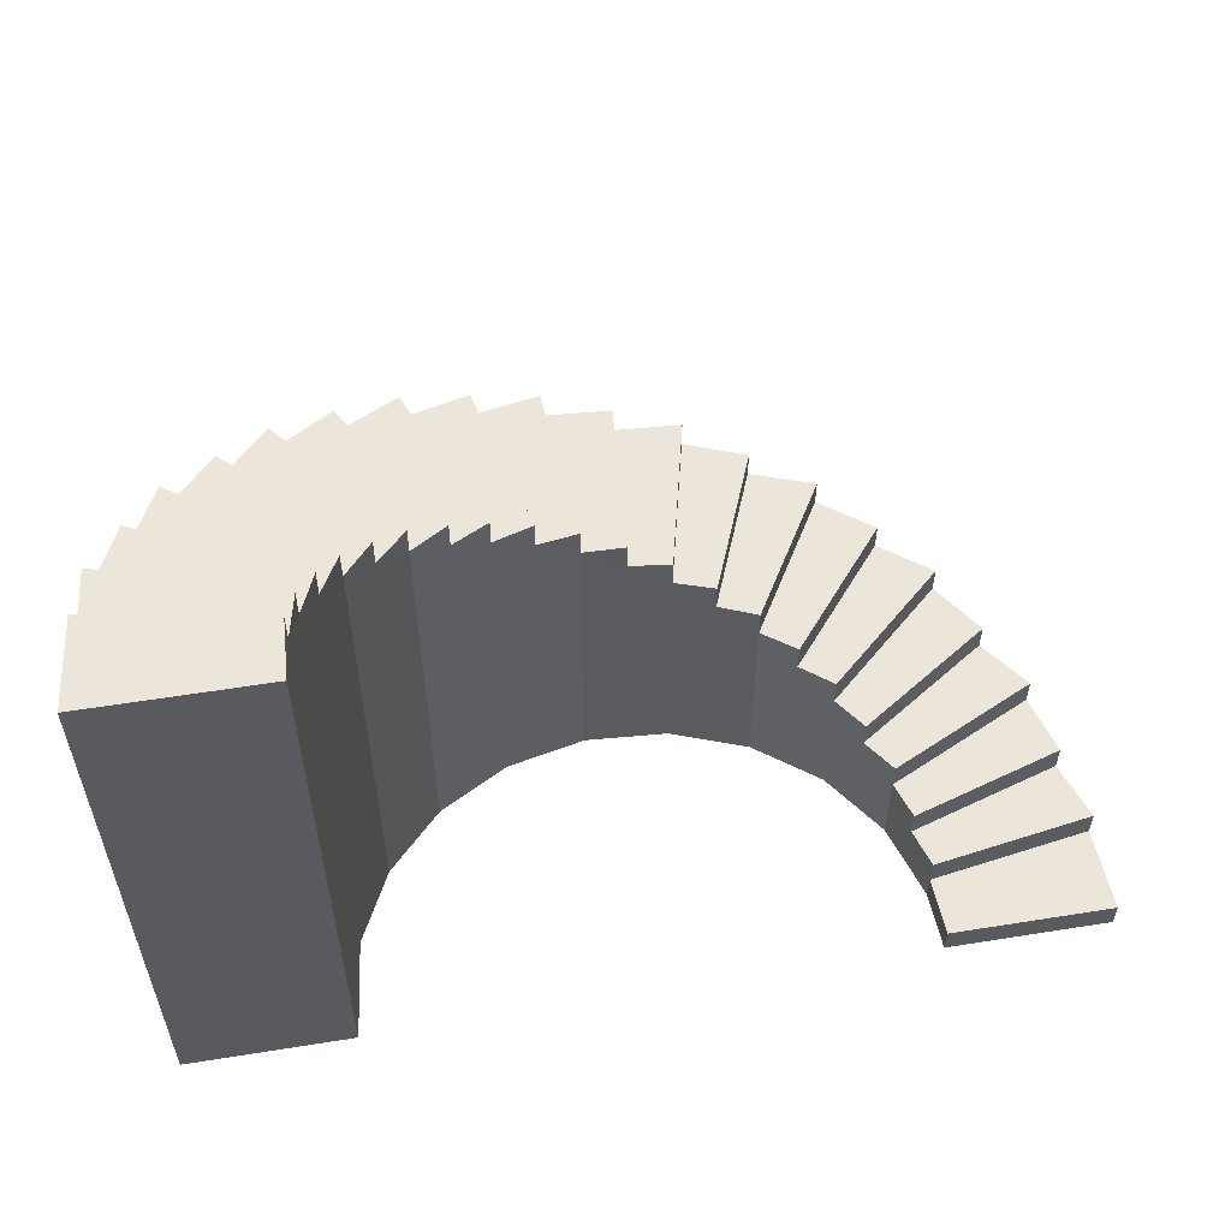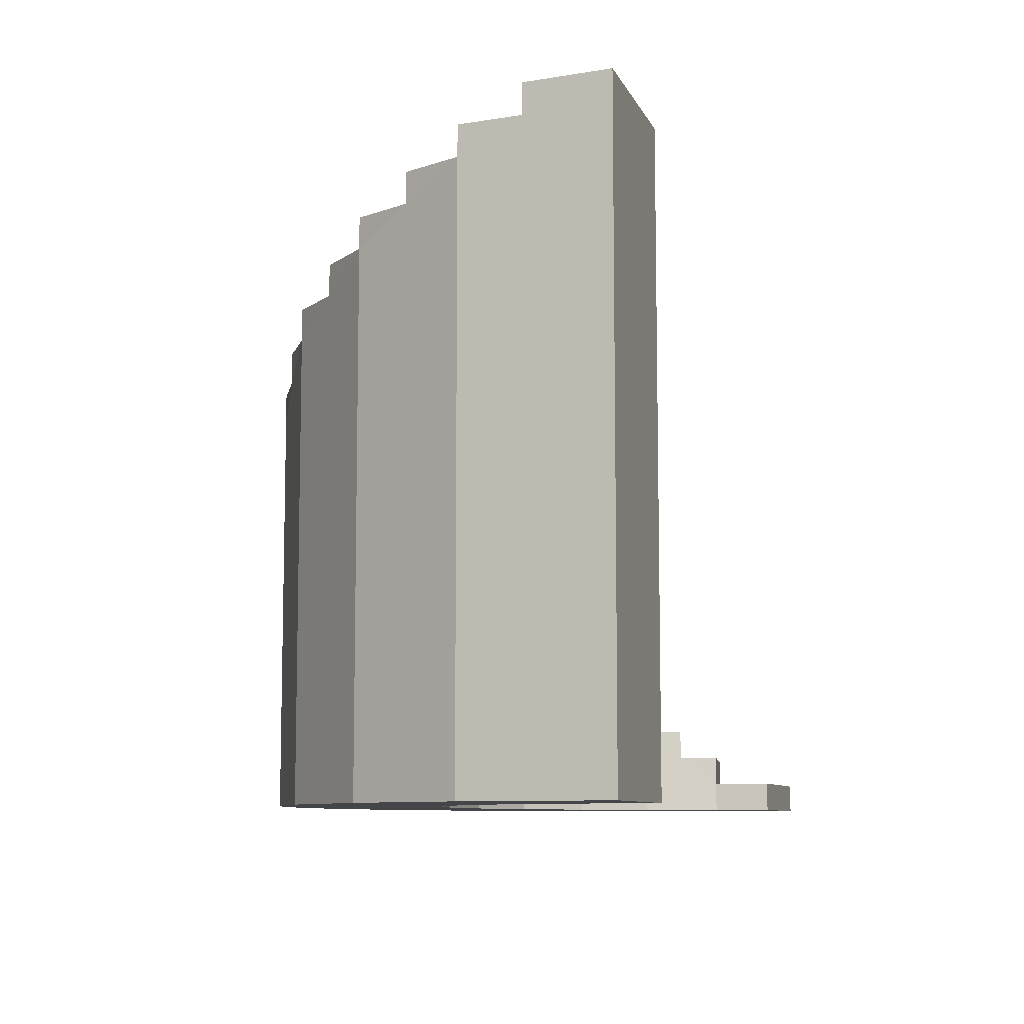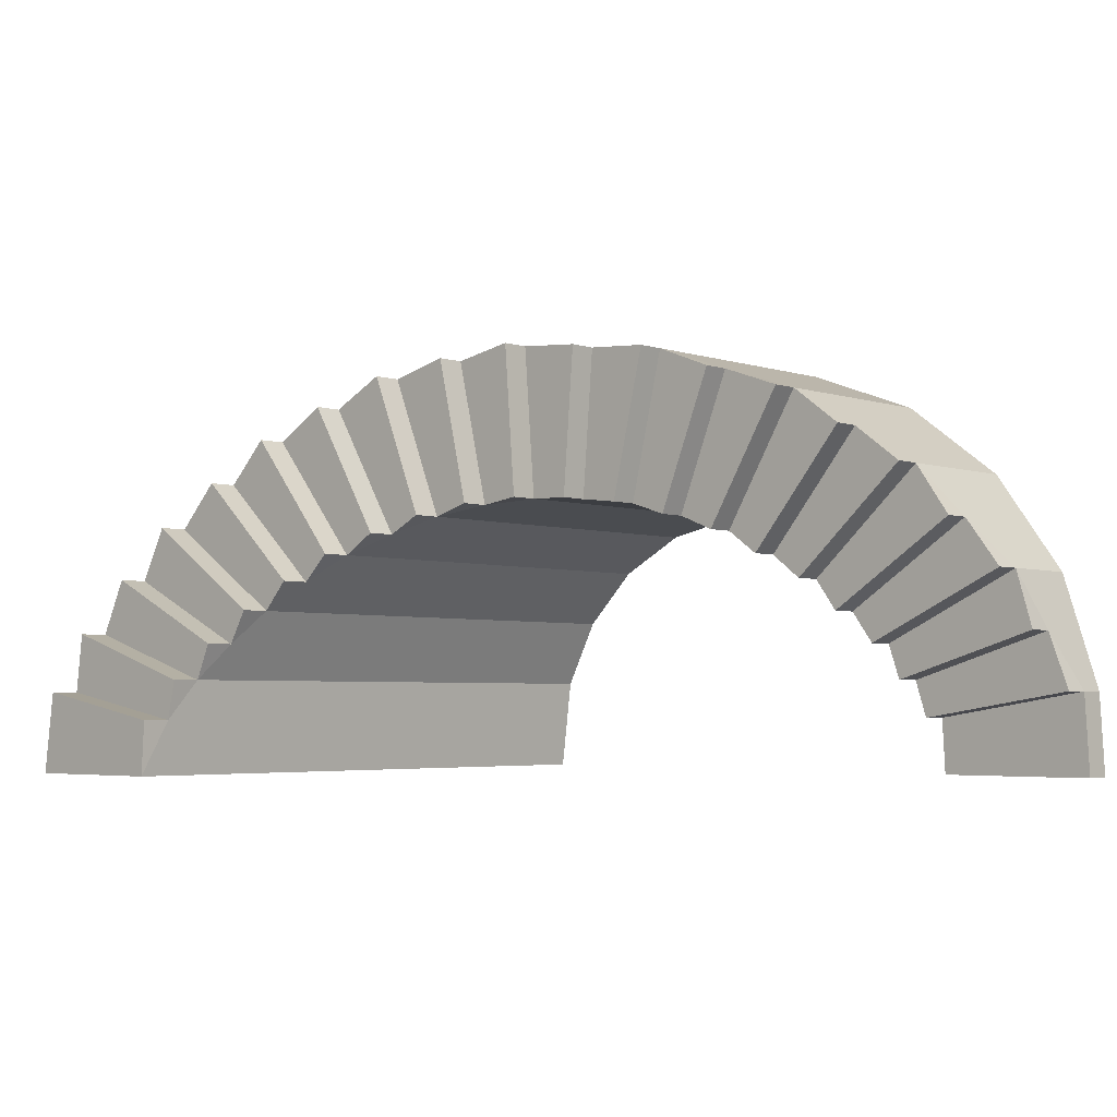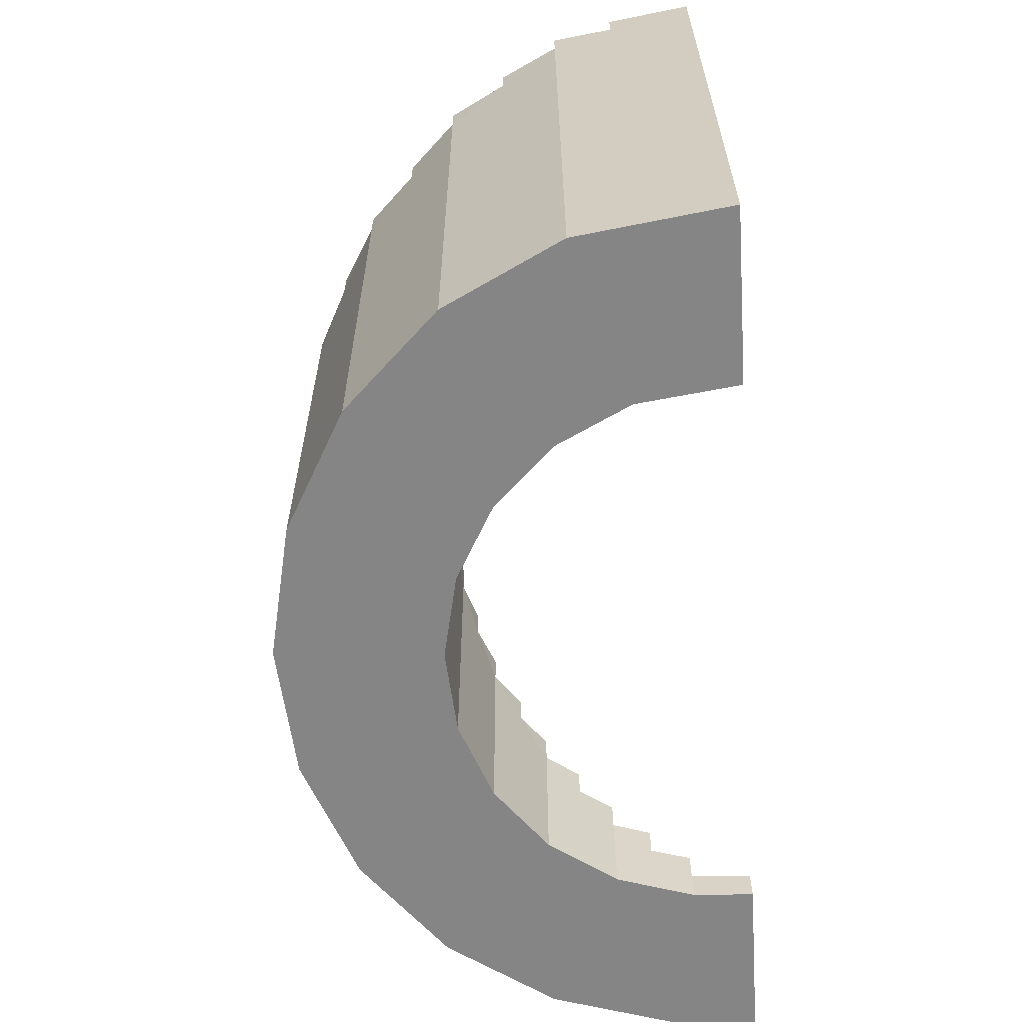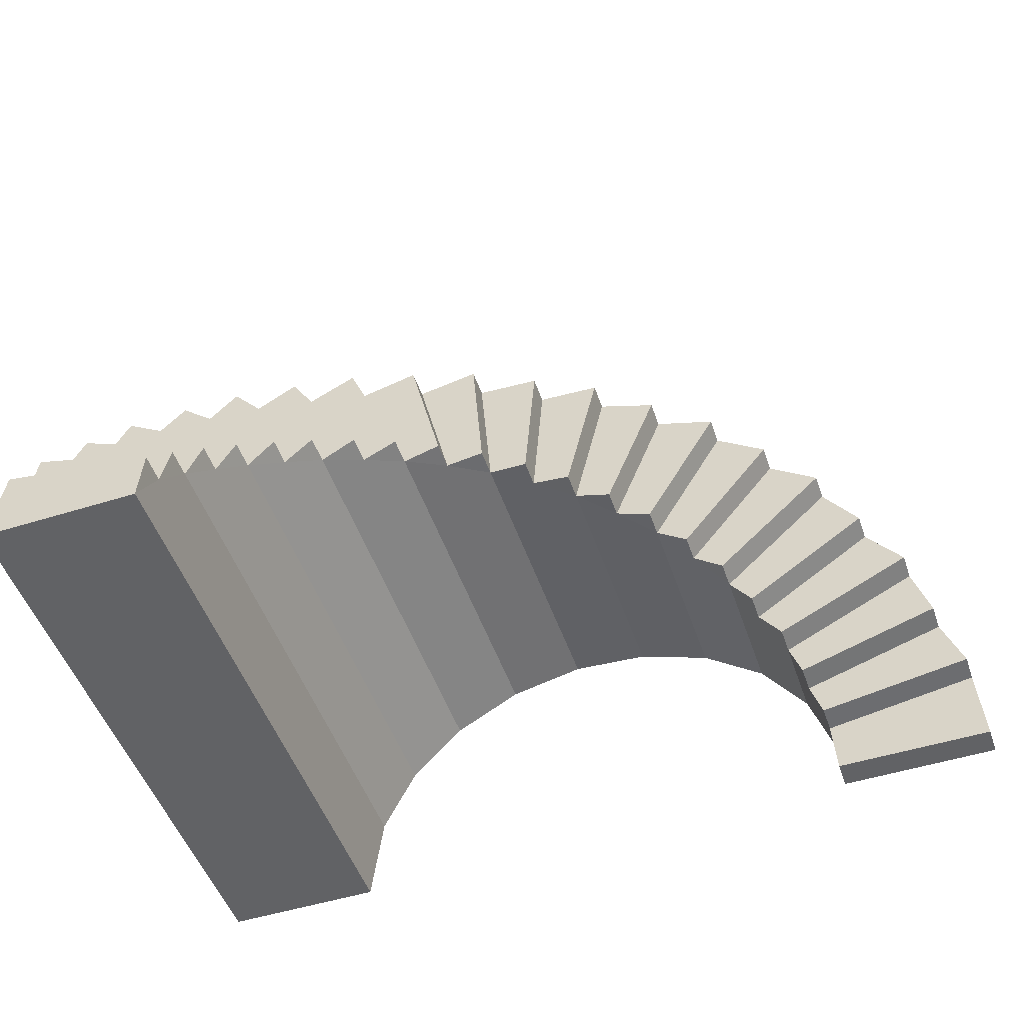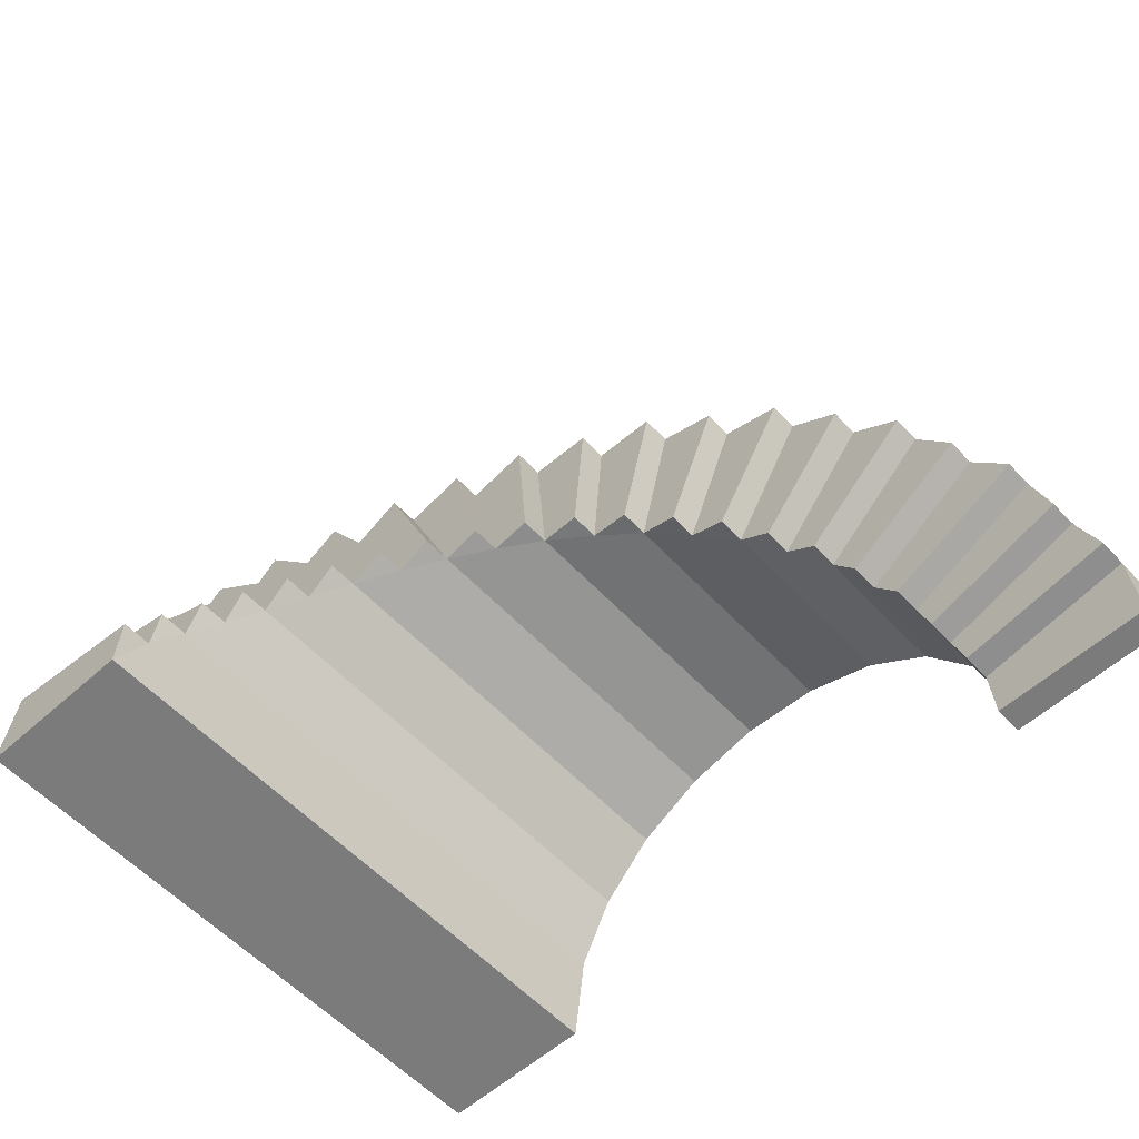
<metadata>
{"format":"obj","ext":"obj","renderer":"f3d","projection":"perspective","resolution":1024,"background":"white","views":[{"elev":56.4,"azim":170.5,"up":"+Y"},{"elev":-8.6,"azim":106.4,"up":"+Y"},{"elev":-3.8,"azim":-137.4,"up":"+Z"},{"elev":-61.7,"azim":93.9,"up":"+Y"},{"elev":-50.6,"azim":-161.1,"up":"+Z"},{"elev":-58.4,"azim":-137.3,"up":"+Z"}]}
</metadata>
<code>
v 356.8 0 -0.001953
v 224 0 -0.001953
v 341 0 117.1
v 214.1 0 77.63
v 294.8 0 207.8
v 185.1 0 134.6
v 222.5 0 281.6
v 139.6 0 181
v 130.4 0 332
v 81.77 0 212.6
v 26.67 0 354.4
v 16.65 0 226.7
v -79.39 0 346.9
v -49.97 0 221.9
v -178.4 0 310.1
v -112.2 0 198.8
v -261.6 0 247.3
v -164.4 0 159.4
v -321.5 0 164.1
v -202 0 107.1
v -352.8 0 67.89
v -221.7 0 46.71
v -356.8 0 -0.007813
v -224.2 0 -0.001953
v 356.8 500 -0.001953
v 224 500 -0.001953
v 347.5 476.2 67.89
v 221.3 476.2 44.93
v 341 452.4 117.1
v 214.1 452.4 77.63
v 318.4 428.6 163.2
v 201 428.6 107
v 294.8 404.8 207.8
v 185.1 404.8 134.6
v 258.3 381 245.3
v 163.2 381 158.6
v 222.5 357.1 281.6
v 139.6 357.1 181
v 177.6 333.3 308.1
v 110.9 333.3 198
v 130.4 309.5 332
v 81.77 309.5 212.6
v 78.72 285.7 344.6
v 49.77 285.7 221.9
v 26.67 261.9 354.4
v 16.65 261.9 226.7
v -26.66 238.1 350.4
v -16.85 238.1 225.8
v -79.39 214.3 346.9
v -49.97 214.3 221.9
v -127.8 190.5 327.9
v -81.35 190.5 211.6
v -178.4 166.7 310.1
v -112.2 166.7 198.8
v -220.6 142.9 278.3
v -138.9 142.9 179.3
v -261.6 119 247.3
v -164.4 119 159.4
v -291 95.24 204.5
v -183.2 95.24 133.3
v -321.5 71.43 164.1
v -202 71.43 107.1
v -335.6 47.62 115.6
v -212 47.62 77.63
v -352.8 23.81 67.89
v -221.7 23.81 46.71
v -356.8 23.81 -0.007813
v -224.2 23.81 -0.001953
v 347.5 500 67.89
v 221.3 500 44.93
v 318.4 452.4 163.2
v 201 452.4 107
v 258.3 404.8 245.3
v 163.2 404.8 158.6
v 177.6 357.1 308.1
v 110.9 357.1 198
v 78.72 309.5 344.6
v 49.77 309.5 221.9
v -26.66 261.9 350.4
v -16.85 261.9 225.8
v -127.8 214.3 327.9
v -81.35 214.3 211.6
v -220.6 166.7 278.3
v -138.9 166.7 179.3
v -291 119 204.5
v -183.2 119 133.3
v -335.6 71.43 115.6
v -212 71.43 77.63
v 341 476.2 117.1
v 214.1 476.2 77.63
v 294.8 428.6 207.8
v 185.1 428.6 134.6
v 222.5 381 281.6
v 139.6 381 181
v 130.4 333.3 332
v 81.77 333.3 212.6
v 26.67 285.7 354.4
v 16.65 285.7 226.7
v -79.39 238.1 346.9
v -49.97 238.1 221.9
v -178.4 190.5 310.1
v -112.2 190.5 198.8
v -261.6 142.9 247.3
v -164.4 142.9 159.4
v -321.5 95.24 164.1
v -202 95.24 107.1
v -352.8 47.62 67.89
v -221.7 47.62 46.71
f 23 24 22 21
f 4 2 1 3
f 6 4 3 5
f 8 6 5 7
f 10 8 7 9
f 12 10 9 11
f 14 12 11 13
f 16 14 13 15
f 18 16 15 17
f 20 18 17 19
f 22 20 19 21
f 67 65 66 68
f 69 25 26 70
f 89 27 28 90
f 71 29 30 72
f 91 31 32 92
f 73 33 34 74
f 93 35 36 94
f 75 37 38 76
f 95 39 40 96
f 77 41 42 78
f 97 43 44 98
f 79 45 46 80
f 99 47 48 100
f 81 49 50 82
f 101 51 52 102
f 83 53 54 84
f 103 55 56 104
f 85 57 58 86
f 105 59 60 106
f 87 61 62 88
f 107 63 64 108
f 24 23 67 68
f 28 27 69 70
f 32 31 71 72
f 36 35 73 74
f 40 39 75 76
f 44 43 77 78
f 48 47 79 80
f 52 51 81 82
f 56 55 83 84
f 60 59 85 86
f 64 63 87 88
f 30 29 89 90
f 34 33 91 92
f 38 37 93 94
f 42 41 95 96
f 46 45 97 98
f 50 49 99 100
f 54 53 101 102
f 58 57 103 104
f 62 61 105 106
f 66 65 107 108
f 26 25 1 2
f 65 67 23 21
f 68 66 22 24
f 3 1 25 27 29
f 26 28 70
f 5 3 29 31 33
f 30 32 72
f 7 5 33 35 37
f 34 36 74
f 9 7 37 39 41
f 38 40 76
f 11 9 41 43 45
f 42 44 78
f 13 11 45 47 49
f 46 48 80
f 15 13 49 51 53
f 50 52 82
f 17 15 53 55 57
f 54 56 84
f 19 17 57 59 61
f 58 60 86
f 21 19 61 63 65
f 62 64 88
f 28 30 90
f 32 34 92
f 36 38 94
f 40 42 96
f 44 46 98
f 48 50 100
f 52 54 102
f 56 58 104
f 60 62 106
f 64 66 108
f 2 4 30 28 26
f 4 6 34 32 30
f 6 8 38 36 34
f 8 10 42 40 38
f 10 12 46 44 42
f 12 14 50 48 46
f 14 16 54 52 50
f 16 18 58 56 54
f 18 20 62 60 58
f 20 22 66 64 62
f 27 25 69
f 29 27 89
f 31 29 71
f 33 31 91
f 35 33 73
f 37 35 93
f 39 37 75
f 41 39 95
f 43 41 77
f 45 43 97
f 47 45 79
f 49 47 99
f 51 49 81
f 53 51 101
f 55 53 83
f 57 55 103
f 59 57 85
f 61 59 105
f 63 61 87
f 65 63 107

</code>
